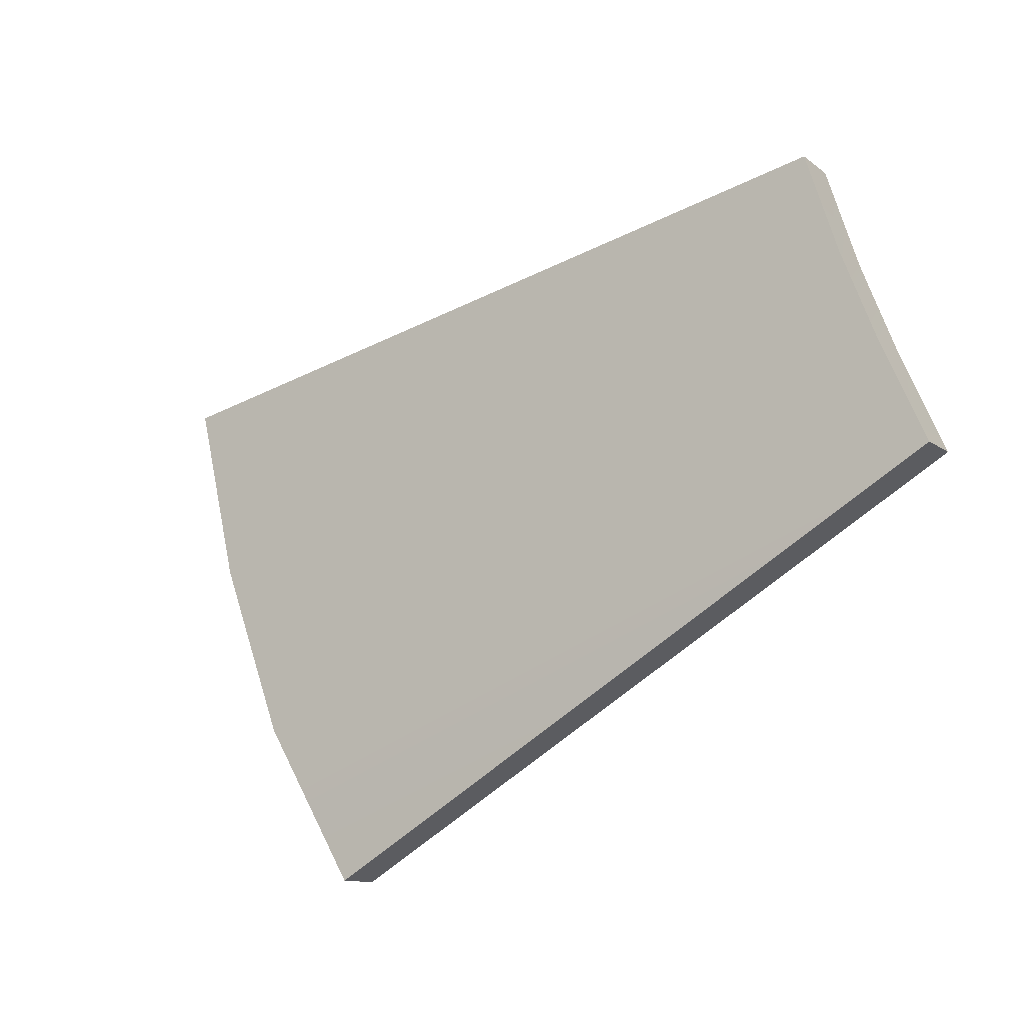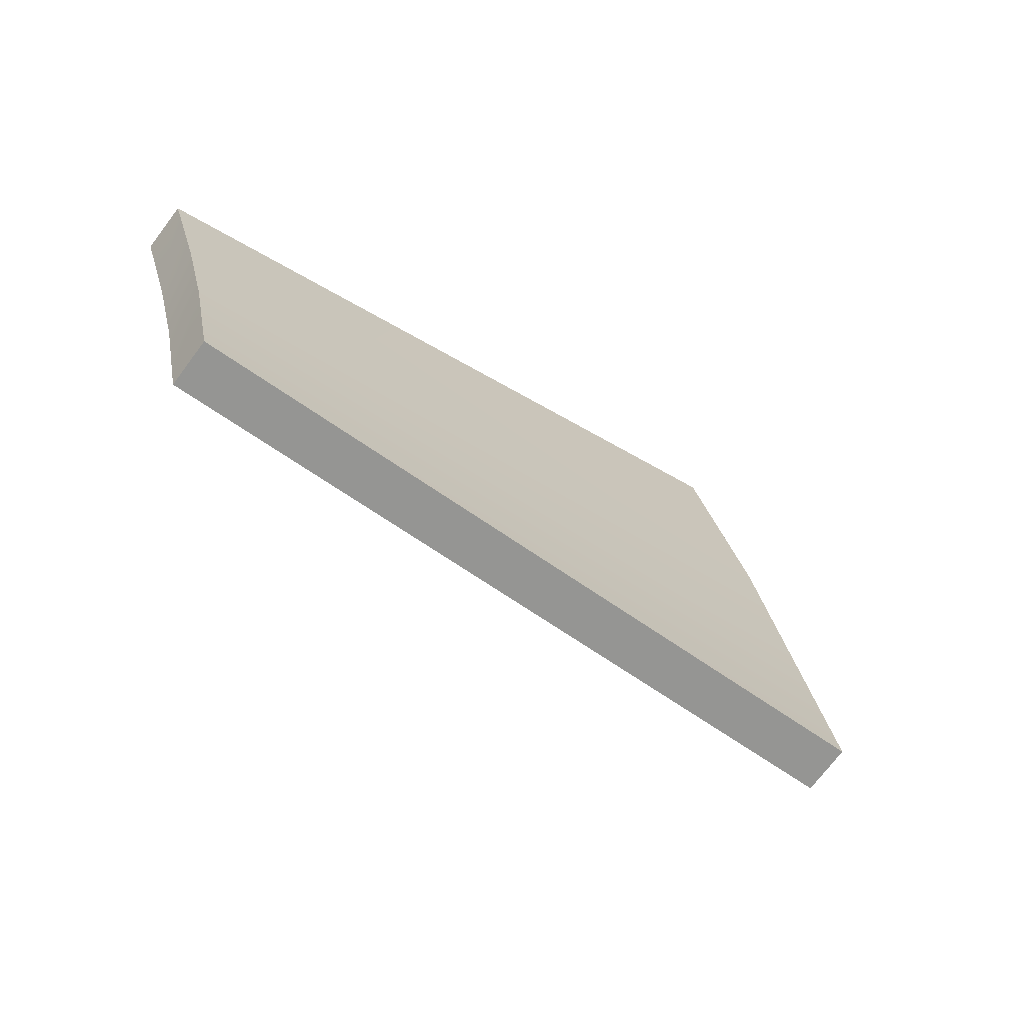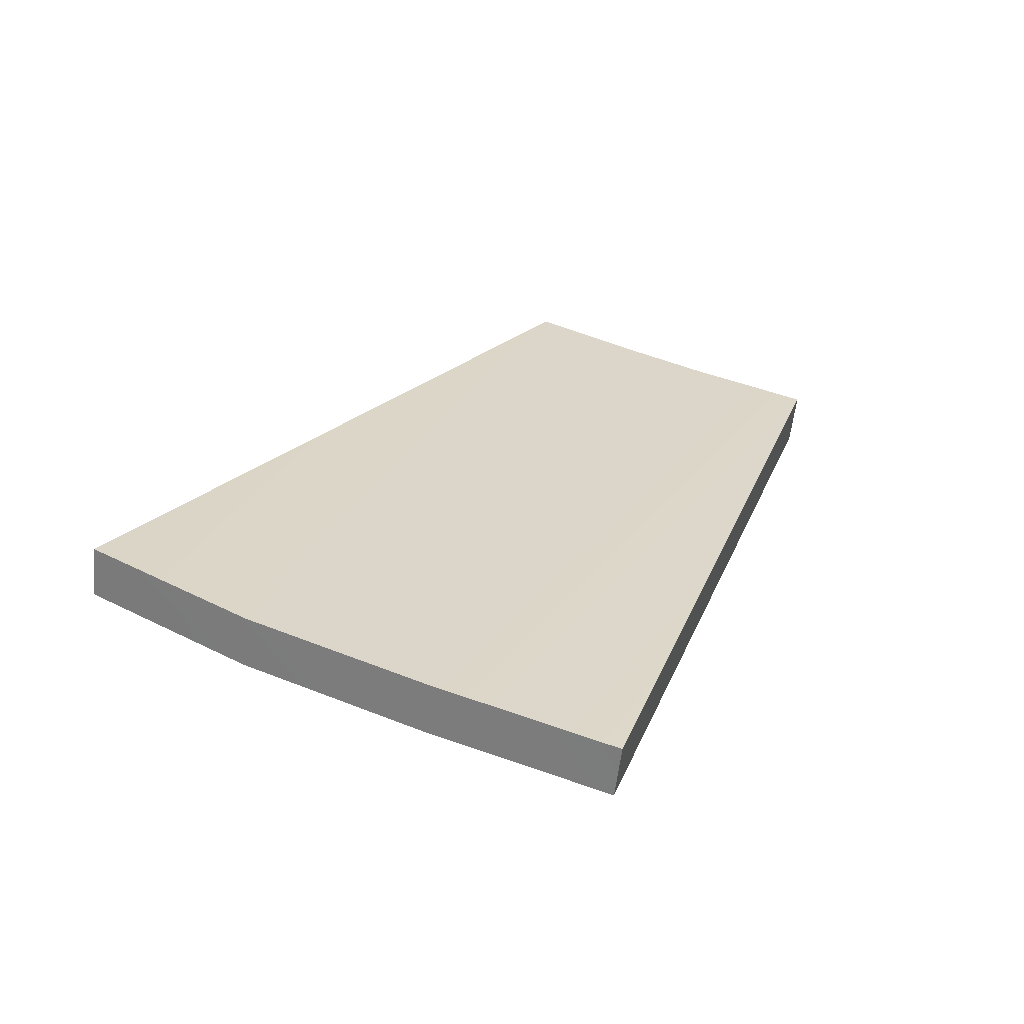
<metadata>
{"format":"obj","ext":"obj","renderer":"f3d","projection":"perspective","resolution":1024,"background":"white","views":[{"elev":41.9,"azim":-155.3,"up":"+Y"},{"elev":-12.7,"azim":-74.1,"up":"+Z"},{"elev":-16.1,"azim":150.0,"up":"+Y"}]}
</metadata>
<code>
v 0.2279 0.9459 -0.2575
v 0.2993 0.9892 -0.1845
v 0.1365 1.045 -0.1913
v 0.1778 1.07 -0.1488
v 0.255 0.9582 -0.2367
v 0.1523 1.053 -0.1762
v 0.2254 0.939 -0.2507
v 0.2965 0.9821 -0.1779
v 0.1341 1.038 -0.1845
v 0.1751 1.063 -0.1422
v 0.2524 0.9512 -0.23
v 0.1497 1.047 -0.1695
v 0.1621 1.054 -0.1569
v 0.2764 0.9655 -0.2045
v 0.2791 0.9725 -0.2111
v 0.1647 1.061 -0.1635
v 0.2439 0.9692 -0.2242
v 0.2003 1.03 -0.1763
v 0.2409 0.9786 -0.2154
v 0.2416 0.9789 -0.2148
v 0.2063 1.028 -0.1758
v 0.2078 1.029 -0.1746
v 0.2086 1.03 -0.1731
v 0.2087 1.031 -0.1716
v 0.2079 1.033 -0.1703
v 0.2065 1.034 -0.1695
v 0.2047 1.035 -0.1693
v 0.2027 1.035 -0.1698
v 0.2008 1.035 -0.1709
v 0.1996 1.034 -0.1723
v 0.1991 1.033 -0.1739
v 0.1995 1.031 -0.1754
v 0.2438 0.9687 -0.2248
v 0.1932 1.006 -0.2052
v 0.1948 1.005 -0.2057
v 0.197 1.004 -0.2056
v 0.1985 1.004 -0.205
v 0.2417 0.9794 -0.2142
v 0.2415 0.9799 -0.2137
v 0.2017 1.007 -0.2003
v 0.2011 1.009 -0.1991
v 0.2409 0.9804 -0.2134
v 0.2402 0.9807 -0.2134
v 0.1949 1.012 -0.1985
v 0.1938 1.011 -0.1992
v 0.1924 1.01 -0.2007
v 0.1917 1.009 -0.2024
v 0.1921 1.008 -0.204
v 0.2433 0.9684 -0.2254
v 0.2123 0.992 -0.2126
v 0.2136 0.9903 -0.2138
v 0.2161 0.9888 -0.2144
v 0.2183 0.9882 -0.2142
v 0.2209 0.9881 -0.2132
v 0.2393 0.9806 -0.2139
v 0.2239 0.9906 -0.2093
v 0.2497 0.9927 -0.1966
v 0.2212 0.9951 -0.2056
v 0.2188 0.9963 -0.2052
v 0.2163 0.9967 -0.2058
v 0.2501 0.9921 -0.1971
v 0.2501 0.9915 -0.1978
v 0.2116 0.994 -0.2107
v 0.2496 0.9911 -0.1983
v 0.2426 0.9683 -0.2258
v 0.2452 0.9901 -0.2012
v 0.2467 0.9892 -0.2016
v 0.2487 0.9887 -0.2013
v 0.2506 0.9887 -0.2005
v 0.252 0.9894 -0.1992
v 0.2528 0.9905 -0.1977
v 0.2528 0.9919 -0.1962
v 0.252 0.9934 -0.1949
v 0.2505 0.9946 -0.1942
v 0.2486 0.9954 -0.1941
v 0.2466 0.9956 -0.1947
v 0.2449 0.9953 -0.1958
v 0.244 0.9947 -0.1968
v 0.249 0.9909 -0.1988
v 0.2484 0.991 -0.199
v 0.2418 0.9685 -0.2259
v 0.2362 0.9782 -0.2176
v 0.2382 0.9769 -0.2184
v 0.2476 0.9913 -0.199
v 0.2388 0.98 -0.2147
v 0.2435 0.9766 -0.2165
v 0.2446 0.9775 -0.2151
v 0.2449 0.9789 -0.2135
v 0.2444 0.9804 -0.212
v 0.2429 0.9819 -0.211
v 0.2409 0.9829 -0.2107
v 0.2381 0.9836 -0.2111
v 0.2469 0.9919 -0.1986
v 0.2437 0.9698 -0.2237
v 0.2468 0.9927 -0.1978
v 0.2352 0.9799 -0.2162
v 0.2412 0.9688 -0.2258
v 0.2383 0.9686 -0.2272
v 0.2396 0.9674 -0.228
v 0.2414 0.9665 -0.2282
v 0.2433 0.9662 -0.2278
v 0.2451 0.9664 -0.2268
v 0.2464 0.9672 -0.2254
v 0.2469 0.9685 -0.2238
v 0.2466 0.97 -0.2223
v 0.2455 0.9714 -0.2213
v 0.2444 0.9722 -0.2209
v 0.2471 0.9932 -0.1971
v 0.2476 0.9934 -0.1967
v 0.2391 0.9728 -0.2224
v 0.238 0.9719 -0.2238
v 0.2375 0.9701 -0.2259
v 0.2042 1.033 -0.1717
v 0.2034 1.033 -0.1718
v 0.2028 1.033 -0.1723
v 0.2023 1.033 -0.1728
v 0.2022 1.032 -0.1734
v 0.2024 1.032 -0.1739
v 0.2031 1.031 -0.1743
v 0.2408 0.9692 -0.2255
v 0.2406 0.9698 -0.225
v 0.2039 1.031 -0.1743
v 0.2052 1.031 -0.1736
v 0.2055 1.031 -0.1731
v 0.2056 1.032 -0.1726
v 0.2054 1.032 -0.1721
v 0.2049 1.033 -0.1717
v 0.1965 1.009 -0.2007
v 0.1958 1.009 -0.201
v 0.1953 1.009 -0.2015
v 0.1951 1.008 -0.202
v 0.1951 1.008 -0.2026
v 0.1954 1.007 -0.203
v 0.196 1.007 -0.2032
v 0.1968 1.006 -0.2032
v 0.1977 1.007 -0.2027
v 0.2391 0.9793 -0.2154
v 0.1983 1.007 -0.2018
v 0.1983 1.007 -0.2018
v 0.198 1.008 -0.201
v 0.1975 1.009 -0.2007
v 0.2399 0.9787 -0.2157
v 0.2407 0.9704 -0.2243
v 0.218 0.9934 -0.2087
v 0.2414 0.9708 -0.2236
v 0.2174 0.9935 -0.2088
v 0.2163 0.9928 -0.2101
v 0.2425 0.9706 -0.2233
v 0.2163 0.9923 -0.2106
v 0.2166 0.9918 -0.211
v 0.2172 0.9913 -0.2113
v 0.2179 0.991 -0.2113
v 0.2188 0.991 -0.211
v 0.2433 0.9702 -0.2234
v 0.2197 0.9916 -0.21
v 0.2197 0.9919 -0.2097
v 0.2197 0.9921 -0.2094
v 0.2187 0.9932 -0.2087
v 0.2491 0.9932 -0.1964
v 0.2483 0.9934 -0.1964
v 0.2438 0.9688 -0.2238
v 0.2002 1.03 -0.1759
v 0.2408 0.9781 -0.215
v 0.2414 0.9785 -0.2144
v 0.2062 1.028 -0.1754
v 0.2076 1.028 -0.1742
v 0.2085 1.03 -0.1727
v 0.2085 1.031 -0.1712
v 0.2078 1.032 -0.1699
v 0.2064 1.034 -0.1691
v 0.2045 1.034 -0.169
v 0.2025 1.035 -0.1694
v 0.2007 1.035 -0.1705
v 0.1994 1.034 -0.1719
v 0.1989 1.032 -0.1735
v 0.1993 1.031 -0.175
v 0.2437 0.9683 -0.2244
v 0.193 1.006 -0.2048
v 0.1946 1.005 -0.2053
v 0.1968 1.004 -0.2052
v 0.1984 1.004 -0.2046
v 0.2416 0.9789 -0.2138
v 0.2413 0.9795 -0.2133
v 0.2015 1.007 -0.1999
v 0.2009 1.008 -0.1987
v 0.2408 0.98 -0.213
v 0.2401 0.9802 -0.213
v 0.1948 1.011 -0.1981
v 0.1937 1.011 -0.1988
v 0.1922 1.01 -0.2003
v 0.1916 1.009 -0.202
v 0.1919 1.007 -0.2036
v 0.2432 0.9679 -0.225
v 0.2121 0.9915 -0.2122
v 0.2134 0.9899 -0.2134
v 0.2159 0.9884 -0.214
v 0.2181 0.9878 -0.2138
v 0.2207 0.9877 -0.2128
v 0.2391 0.9802 -0.2135
v 0.2238 0.9902 -0.2089
v 0.2496 0.9923 -0.1962
v 0.2211 0.9946 -0.2052
v 0.2186 0.9959 -0.2048
v 0.2161 0.9963 -0.2054
v 0.2499 0.9916 -0.1967
v 0.2499 0.9911 -0.1974
v 0.2114 0.9936 -0.2103
v 0.2495 0.9907 -0.198
v 0.2424 0.9679 -0.2254
v 0.245 0.9897 -0.2008
v 0.2466 0.9888 -0.2012
v 0.2485 0.9883 -0.2009
v 0.2504 0.9883 -0.2001
v 0.2519 0.989 -0.1988
v 0.2527 0.9901 -0.1973
v 0.2527 0.9915 -0.1958
v 0.2519 0.9929 -0.1945
v 0.2503 0.9942 -0.1938
v 0.2484 0.995 -0.1937
v 0.2464 0.9952 -0.1943
v 0.2447 0.9948 -0.1954
v 0.2438 0.9942 -0.1964
v 0.2489 0.9905 -0.1984
v 0.2482 0.9906 -0.1986
v 0.2417 0.968 -0.2255
v 0.2361 0.9778 -0.2173
v 0.238 0.9764 -0.218
v 0.2474 0.9908 -0.1986
v 0.2386 0.9796 -0.2143
v 0.2434 0.9762 -0.2161
v 0.2444 0.9771 -0.2147
v 0.2447 0.9784 -0.2131
v 0.2442 0.98 -0.2116
v 0.2428 0.9815 -0.2106
v 0.2408 0.9825 -0.2103
v 0.238 0.9832 -0.2107
v 0.2468 0.9914 -0.1982
v 0.2436 0.9693 -0.2233
v 0.2466 0.9923 -0.1974
v 0.235 0.9795 -0.2158
v 0.241 0.9684 -0.2254
v 0.2381 0.9682 -0.2268
v 0.2395 0.967 -0.2276
v 0.2412 0.9661 -0.2278
v 0.2431 0.9658 -0.2274
v 0.2449 0.966 -0.2264
v 0.2462 0.9668 -0.225
v 0.2468 0.9681 -0.2234
v 0.2465 0.9696 -0.2219
v 0.2453 0.971 -0.2209
v 0.2442 0.9718 -0.2205
v 0.247 0.9927 -0.1967
v 0.2475 0.9929 -0.1963
v 0.2389 0.9723 -0.222
v 0.2378 0.9714 -0.2234
v 0.2374 0.9697 -0.2255
v 0.2041 1.033 -0.1713
v 0.2033 1.033 -0.1714
v 0.2026 1.032 -0.1719
v 0.2022 1.032 -0.1724
v 0.2021 1.032 -0.173
v 0.2023 1.031 -0.1735
v 0.203 1.031 -0.1739
v 0.2406 0.9688 -0.2251
v 0.2404 0.9693 -0.2246
v 0.2037 1.03 -0.1739
v 0.205 1.03 -0.1732
v 0.2053 1.031 -0.1727
v 0.2054 1.031 -0.1722
v 0.2052 1.032 -0.1717
v 0.2048 1.032 -0.1714
v 0.1963 1.009 -0.2003
v 0.1957 1.008 -0.2006
v 0.1952 1.008 -0.2011
v 0.1949 1.008 -0.2016
v 0.1949 1.007 -0.2022
v 0.1953 1.007 -0.2026
v 0.1958 1.006 -0.2029
v 0.1966 1.006 -0.2028
v 0.1975 1.006 -0.2023
v 0.2389 0.9789 -0.215
v 0.1981 1.007 -0.2014
v 0.1981 1.007 -0.2014
v 0.1979 1.008 -0.2006
v 0.1973 1.008 -0.2003
v 0.2397 0.9783 -0.2153
v 0.2406 0.9699 -0.2239
v 0.2179 0.993 -0.2083
v 0.2412 0.9704 -0.2232
v 0.2172 0.9931 -0.2085
v 0.2161 0.9924 -0.2097
v 0.2423 0.9702 -0.2229
v 0.2161 0.9919 -0.2102
v 0.2164 0.9914 -0.2106
v 0.217 0.9909 -0.2109
v 0.2178 0.9906 -0.2109
v 0.2186 0.9905 -0.2106
v 0.2432 0.9698 -0.223
v 0.2195 0.9911 -0.2096
v 0.2196 0.9914 -0.2093
v 0.2195 0.9917 -0.209
v 0.2186 0.9927 -0.2083
v 0.2489 0.9927 -0.196
v 0.2481 0.993 -0.196
o 31_DHD_symbols_outer_Cylinder.051
f 139 146 138
f 141 122 21
f 56 157 93
f 55 155 56
f 283 282 290
f 285 185 165
f 200 210 237
f 200 300 299
f 15 5 6
f 5 1 3
f 13 14 12
f 12 11 9
f 15 14 11
f 4 10 8
f 16 13 10
f 1 7 9
f 5 11 7
f 3 9 12
f 10 8 13
f 2 8 14
f 4 2 15
f 6 12 13
f 37 136 147
f 128 44 18
f 95 158 58
f 123 22 21
f 124 23 22
f 125 24 23
f 126 25 24
f 127 26 25
f 113 27 26
f 114 28 27
f 115 29 28
f 116 30 29
f 117 31 30
f 118 32 31
f 119 18 32
f 134 35 34
f 135 36 35
f 136 37 36
f 143 111 110
f 121 112 111
f 140 41 40
f 148 107 106
f 83 142 145
f 154 106 105
f 129 45 44
f 130 46 45
f 131 47 46
f 132 48 47
f 133 34 48
f 150 51 50
f 151 52 51
f 152 53 52
f 153 54 53
f 54 153 85
f 94 105 104
f 17 104 103
f 144 59 58
f 146 60 59
f 33 103 102
f 49 102 101
f 65 101 100
f 81 100 99
f 149 50 63
f 84 67 66
f 80 68 67
f 79 69 68
f 64 70 69
f 62 71 70
f 61 72 71
f 57 73 72
f 159 74 73
f 160 75 74
f 109 76 75
f 108 77 76
f 95 78 77
f 97 99 98
f 137 82 96
f 120 98 112
f 142 83 82
f 55 92 91
f 43 91 90
f 107 148 19
f 20 87 86
f 38 88 87
f 39 89 88
f 42 90 89
f 181 207 291
f 272 263 162
f 239 222 202
f 267 266 165
f 268 267 166
f 269 268 167
f 270 269 168
f 271 270 169
f 257 271 170
f 258 257 171
f 259 258 172
f 260 259 173
f 261 260 174
f 262 261 175
f 263 262 176
f 278 277 178
f 279 278 179
f 280 279 180
f 287 289 254
f 265 287 255
f 284 283 184
f 292 298 250
f 227 254 289
f 298 238 249
f 273 272 188
f 274 273 189
f 275 274 190
f 276 275 191
f 277 276 192
f 294 293 194
f 295 294 195
f 296 295 196
f 297 296 197
f 198 240 229
f 238 161 248
f 161 177 247
f 288 302 202
f 290 288 203
f 177 193 246
f 193 209 245
f 209 225 244
f 225 241 243
f 293 291 207
f 228 237 210
f 224 228 211
f 223 224 212
f 208 223 213
f 206 208 214
f 205 206 215
f 201 205 216
f 303 201 217
f 304 303 218
f 253 304 219
f 252 253 220
f 239 252 221
f 241 264 242
f 281 229 240
f 264 265 256
f 286 281 226
f 199 187 235
f 187 186 234
f 251 230 163
f 164 163 230
f 182 164 231
f 183 182 232
f 186 183 233
f 146 290 282
f 40 184 204
f 138 282 283
f 141 285 266
f 140 284 285
f 21 165 185
f 157 301 237
f 156 300 301
f 66 210 200
f 55 199 299
f 56 200 236
f 155 299 300
f 136 280 291
f 63 207 181
f 44 188 162
f 119 263 272
f 95 239 302
f 58 202 222
f 22 166 165
f 122 266 267
f 23 167 166
f 123 267 268
f 24 168 167
f 124 268 269
f 25 169 168
f 125 269 270
f 26 170 169
f 126 270 271
f 27 171 170
f 127 271 257
f 28 172 171
f 113 257 258
f 29 173 172
f 114 258 259
f 30 174 173
f 115 259 260
f 32 176 175
f 117 261 262
f 31 175 174
f 116 260 261
f 35 179 178
f 133 277 278
f 18 162 176
f 118 262 263
f 37 181 180
f 135 279 280
f 36 180 179
f 134 278 279
f 112 256 255
f 143 287 265
f 111 255 254
f 145 289 287
f 107 251 250
f 154 298 292
f 41 185 184
f 139 283 284
f 106 250 249
f 94 238 298
f 142 286 289
f 110 254 227
f 46 190 189
f 129 273 274
f 45 189 188
f 128 272 273
f 48 192 191
f 131 275 276
f 47 191 190
f 130 274 275
f 52 196 195
f 150 294 295
f 53 197 196
f 151 295 296
f 34 178 192
f 132 276 277
f 51 195 194
f 149 293 294
f 105 249 248
f 17 161 238
f 104 248 247
f 33 177 161
f 54 198 197
f 152 296 297
f 153 297 229
f 96 240 198
f 59 203 202
f 158 302 288
f 60 204 203
f 144 288 290
f 103 247 246
f 49 193 177
f 102 246 245
f 65 209 193
f 101 245 244
f 81 225 209
f 100 244 243
f 97 241 225
f 50 194 207
f 147 291 293
f 67 211 210
f 93 237 228
f 68 212 211
f 84 228 224
f 69 213 212
f 80 224 223
f 70 214 213
f 79 223 208
f 71 215 214
f 64 208 206
f 72 216 215
f 62 206 205
f 73 217 216
f 61 205 201
f 74 218 217
f 57 201 303
f 75 219 218
f 159 303 304
f 76 220 219
f 160 304 253
f 77 221 220
f 109 253 252
f 78 222 221
f 108 252 239
f 99 243 242
f 120 264 241
f 82 226 240
f 85 229 281
f 98 242 256
f 121 265 264
f 83 227 226
f 137 281 286
f 92 236 235
f 43 187 199
f 91 235 234
f 42 186 187
f 148 292 163
f 86 230 251
f 87 231 230
f 19 163 164
f 88 232 231
f 20 164 182
f 89 233 232
f 38 182 183
f 90 234 233
f 39 183 186
f 16 15 6
f 6 5 3
f 14 11 12
f 11 7 9
f 5 15 11
f 2 4 8
f 4 16 10
f 3 1 9
f 1 5 7
f 6 3 12
f 8 14 13
f 15 2 14
f 16 4 15
f 16 6 13
f 63 37 147
f 119 128 18
f 78 95 58
f 122 123 21
f 123 124 22
f 124 125 23
f 125 126 24
f 126 127 25
f 127 113 26
f 113 114 27
f 114 115 28
f 115 116 29
f 116 117 30
f 117 118 31
f 118 119 32
f 133 134 34
f 134 135 35
f 135 136 36
f 145 143 110
f 143 121 111
f 139 140 40
f 154 148 106
f 110 83 145
f 94 154 105
f 128 129 44
f 129 130 45
f 130 131 46
f 131 132 47
f 132 133 48
f 149 150 50
f 150 151 51
f 151 152 52
f 152 153 53
f 96 54 85
f 17 94 104
f 33 17 103
f 158 144 58
f 144 146 59
f 49 33 102
f 65 49 101
f 81 65 100
f 97 81 99
f 147 149 63
f 93 84 66
f 84 80 67
f 80 79 68
f 79 64 69
f 64 62 70
f 62 61 71
f 61 57 72
f 57 159 73
f 159 160 74
f 160 109 75
f 109 108 76
f 108 95 77
f 120 97 98
f 85 137 96
f 121 120 112
f 137 142 82
f 43 55 91
f 42 43 90
f 86 107 19
f 19 20 86
f 20 38 87
f 38 39 88
f 39 42 89
f 280 181 291
f 188 272 162
f 302 239 202
f 166 267 165
f 167 268 166
f 168 269 167
f 169 270 168
f 170 271 169
f 171 257 170
f 172 258 171
f 173 259 172
f 174 260 173
f 175 261 174
f 176 262 175
f 162 263 176
f 179 278 178
f 180 279 179
f 181 280 180
f 255 287 254
f 256 265 255
f 185 284 184
f 251 292 250
f 286 227 289
f 250 298 249
f 189 273 188
f 190 274 189
f 191 275 190
f 192 276 191
f 178 277 192
f 195 294 194
f 196 295 195
f 197 296 196
f 198 297 197
f 297 198 229
f 249 238 248
f 248 161 247
f 203 288 202
f 204 290 203
f 247 177 246
f 246 193 245
f 245 209 244
f 244 225 243
f 194 293 207
f 211 228 210
f 212 224 211
f 213 223 212
f 214 208 213
f 215 206 214
f 216 205 215
f 217 201 216
f 218 303 217
f 219 304 218
f 220 253 219
f 221 252 220
f 222 239 221
f 243 241 242
f 226 281 240
f 242 264 256
f 227 286 226
f 236 199 235
f 235 187 234
f 292 251 163
f 231 164 230
f 232 182 231
f 233 183 232
f 234 186 233
f 138 146 282
f 60 40 204
f 139 138 283
f 122 141 266
f 141 140 285
f 41 21 185
f 93 157 237
f 157 156 301
f 56 66 200
f 155 55 299
f 92 56 236
f 156 155 300
f 147 136 291
f 37 63 181
f 18 44 162
f 128 119 272
f 158 95 302
f 78 58 222
f 21 22 165
f 123 122 267
f 22 23 166
f 124 123 268
f 23 24 167
f 125 124 269
f 24 25 168
f 126 125 270
f 25 26 169
f 127 126 271
f 26 27 170
f 113 127 257
f 27 28 171
f 114 113 258
f 28 29 172
f 115 114 259
f 29 30 173
f 116 115 260
f 31 32 175
f 118 117 262
f 30 31 174
f 117 116 261
f 34 35 178
f 134 133 278
f 32 18 176
f 119 118 263
f 36 37 180
f 136 135 280
f 35 36 179
f 135 134 279
f 111 112 255
f 121 143 265
f 110 111 254
f 143 145 287
f 106 107 250
f 148 154 292
f 40 41 184
f 140 139 284
f 105 106 249
f 154 94 298
f 145 142 289
f 83 110 227
f 45 46 189
f 130 129 274
f 44 45 188
f 129 128 273
f 47 48 191
f 132 131 276
f 46 47 190
f 131 130 275
f 51 52 195
f 151 150 295
f 52 53 196
f 152 151 296
f 48 34 192
f 133 132 277
f 50 51 194
f 150 149 294
f 104 105 248
f 94 17 238
f 103 104 247
f 17 33 161
f 53 54 197
f 153 152 297
f 85 153 229
f 54 96 198
f 58 59 202
f 144 158 288
f 59 60 203
f 146 144 290
f 102 103 246
f 33 49 177
f 101 102 245
f 49 65 193
f 100 101 244
f 65 81 209
f 99 100 243
f 81 97 225
f 63 50 207
f 149 147 293
f 66 67 210
f 84 93 228
f 67 68 211
f 80 84 224
f 68 69 212
f 79 80 223
f 69 70 213
f 64 79 208
f 70 71 214
f 62 64 206
f 71 72 215
f 61 62 205
f 72 73 216
f 57 61 201
f 73 74 217
f 159 57 303
f 74 75 218
f 160 159 304
f 75 76 219
f 109 160 253
f 76 77 220
f 108 109 252
f 77 78 221
f 95 108 239
f 98 99 242
f 97 120 241
f 96 82 240
f 137 85 281
f 112 98 256
f 120 121 264
f 82 83 226
f 142 137 286
f 91 92 235
f 55 43 199
f 90 91 234
f 43 42 187
f 19 148 163
f 107 86 251
f 86 87 230
f 20 19 164
f 87 88 231
f 38 20 182
f 88 89 232
f 39 38 183
f 89 90 233
f 42 39 186
f 60 146 139
f 141 41 140
f 157 56 156
f 56 155 156
f 204 184 283
f 285 284 185
f 301 300 200
f 199 236 200
f 40 60 139
f 290 204 283
f 299 199 200
f 41 141 21
f 66 56 93
f 92 55 56
f 266 285 165
f 301 200 237

</code>
